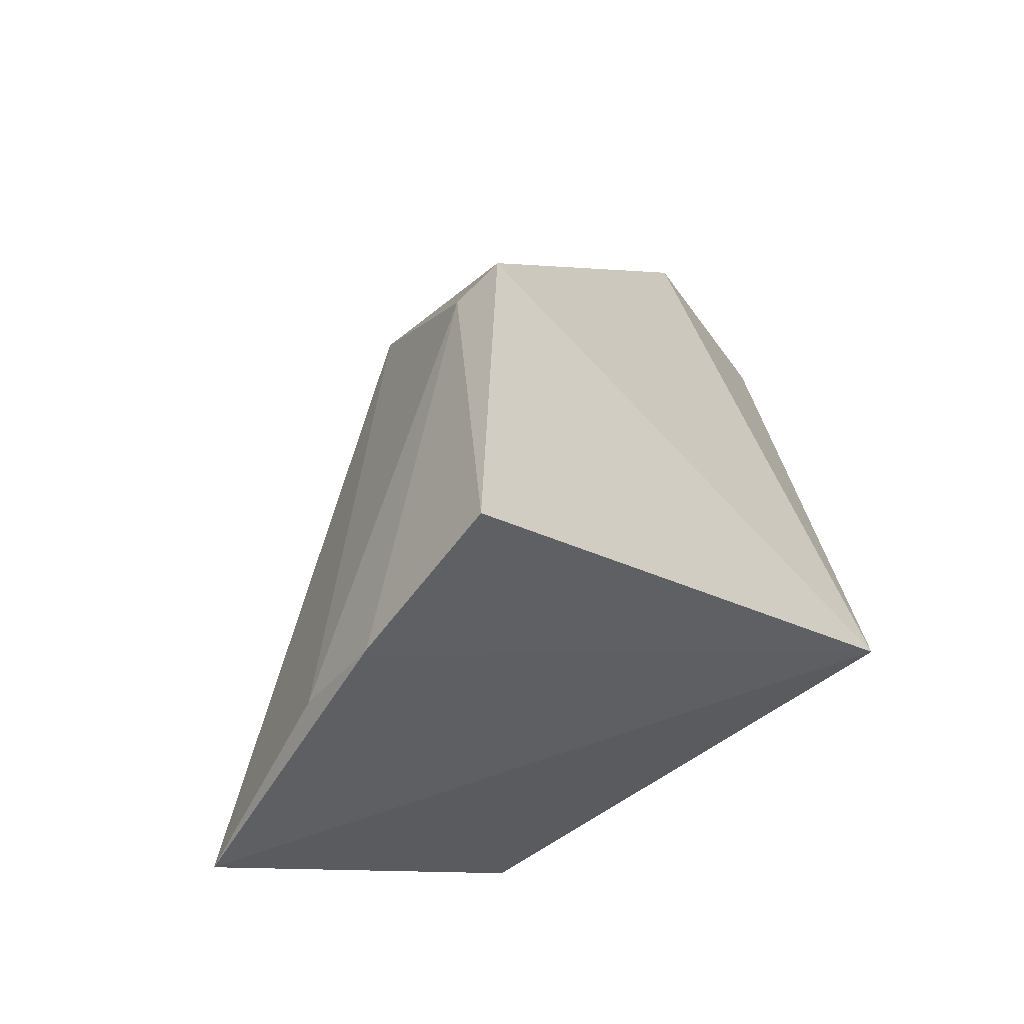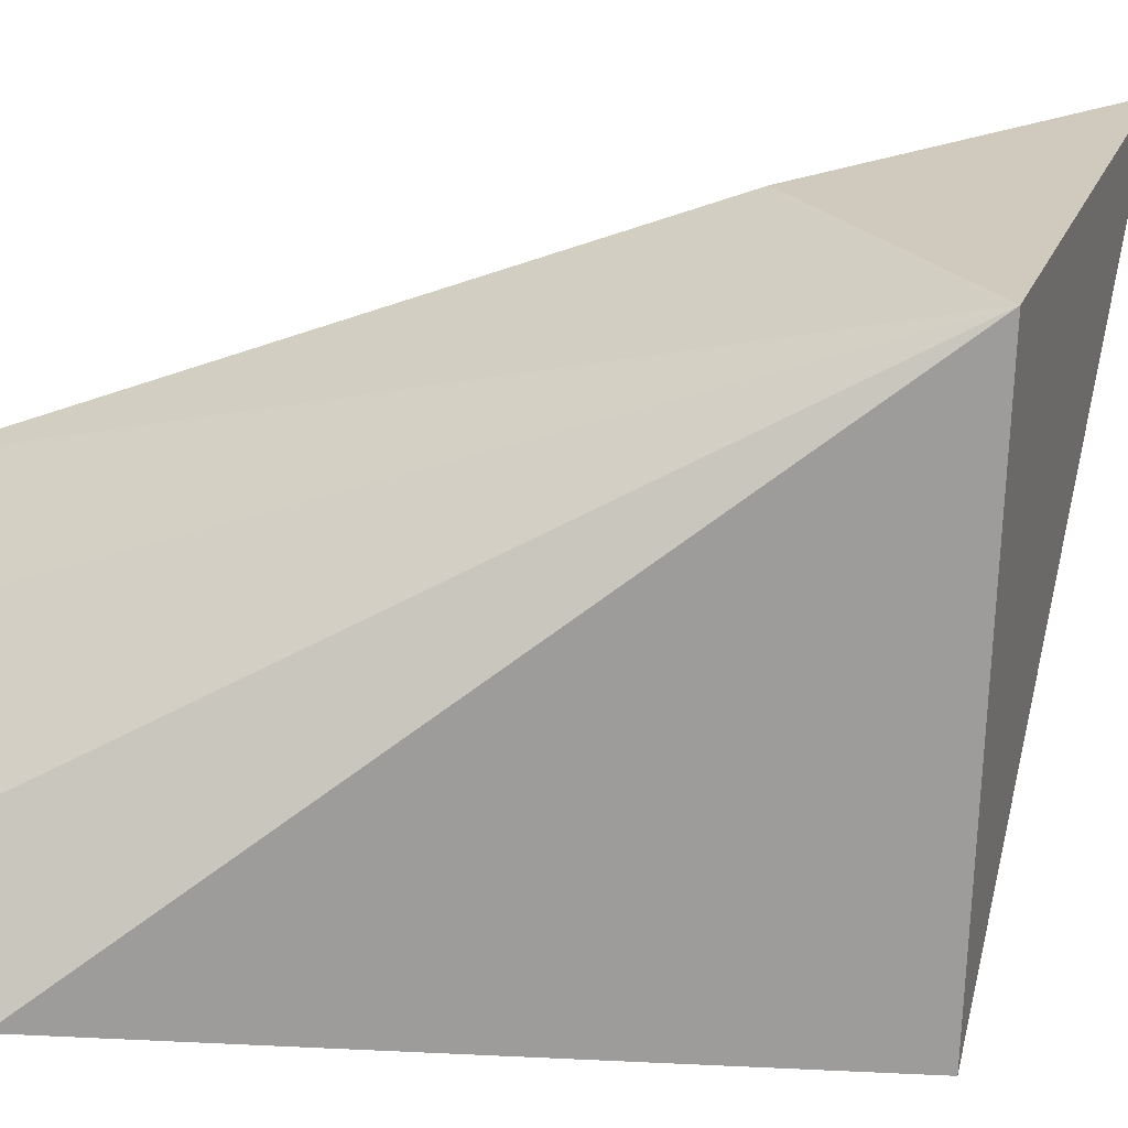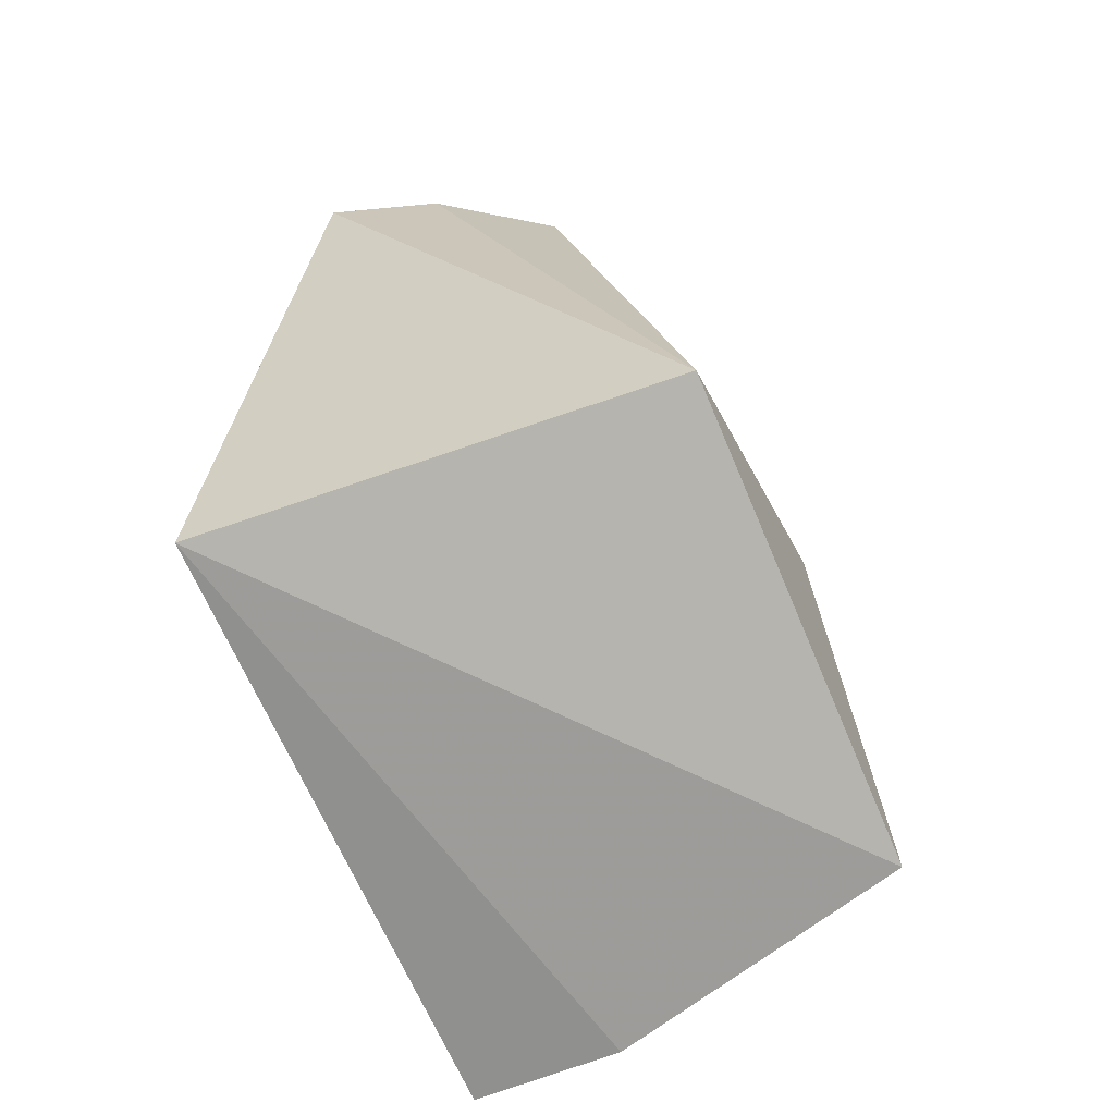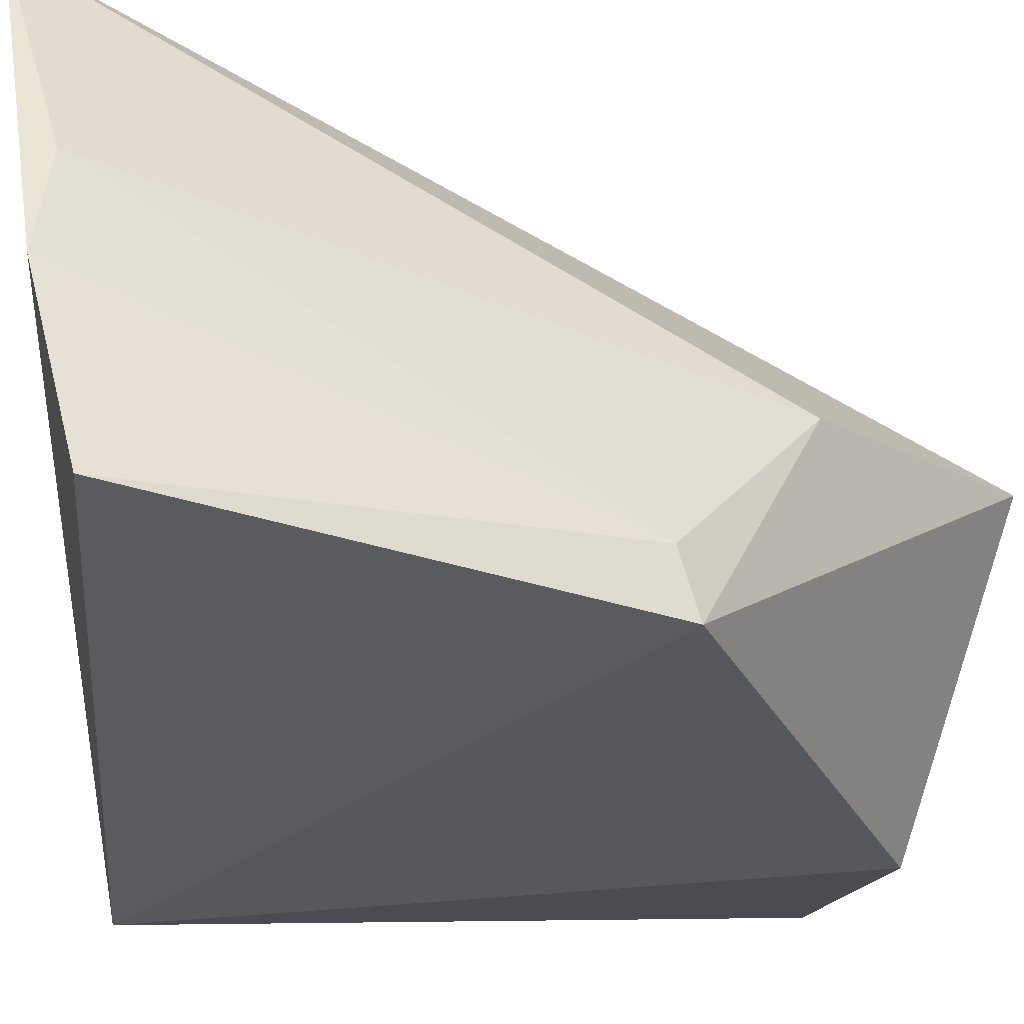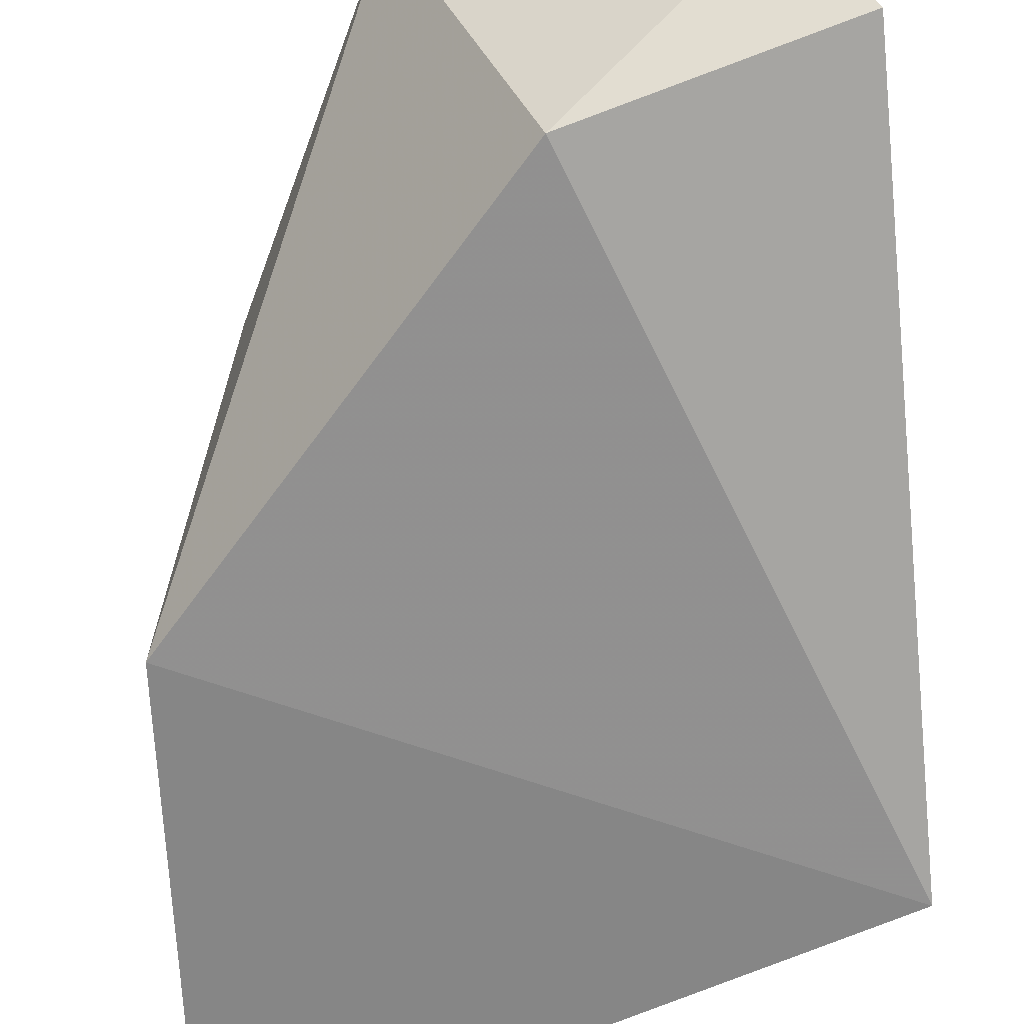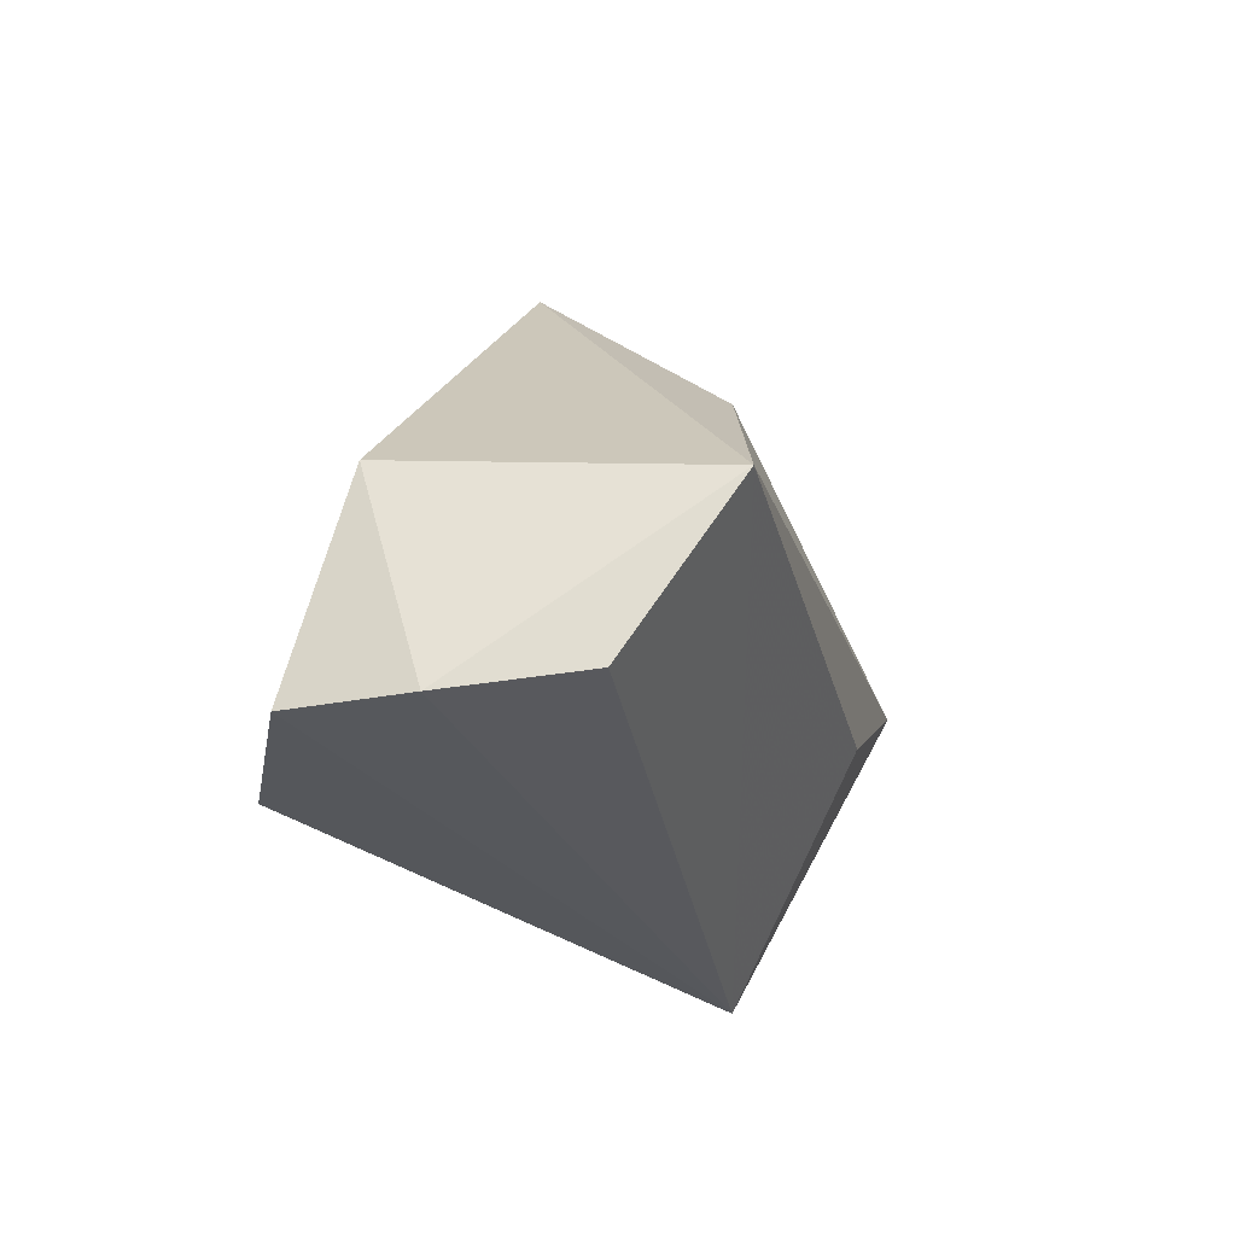
<metadata>
{"format":"obj","ext":"obj","renderer":"f3d","projection":"perspective","resolution":1024,"background":"white","views":[{"elev":-51.2,"azim":-49.4,"up":"+Z"},{"elev":20.6,"azim":77.0,"up":"+Y"},{"elev":-56.5,"azim":112.9,"up":"+Z"},{"elev":-27.4,"azim":-116.9,"up":"+Y"},{"elev":-62.5,"azim":5.9,"up":"+Y"},{"elev":74.5,"azim":114.4,"up":"+Z"}]}
</metadata>
<code>
v -0.02029 0.01005 0.07265
v -0.01732 0.004206 0.07019
v -0.01812 0.02699 0.03431
v -0.04064 0.02843 0.02056
v -0.04746 0.00207 0.04724
v -0.03574 0.01853 0.07079
v -0.01772 -0.001979 0.03545
v -0.02459 0.01666 0.07202
v -0.03376 0.02747 0.03858
v -0.04338 0.0149 0.05555
v -0.02977 0.002027 0.06749
v -0.04895 0.001653 0.0222
v -0.04705 0.01094 0.02054
v -0.04547 0.01664 0.02182
v -0.04745 0.005188 0.04618
f 1 2 3
f 7 3 2
f 7 4 3
f 8 6 1
f 8 1 3
f 8 3 6
f 9 6 3
f 9 3 4
f 9 4 6
f 10 6 4
f 10 5 6
f 11 6 5
f 11 2 1
f 11 1 6
f 11 7 2
f 11 5 7
f 12 7 5
f 13 4 7
f 13 7 12
f 14 10 4
f 14 4 13
f 15 13 12
f 15 12 5
f 15 14 13
f 15 5 10
f 15 10 14

</code>
